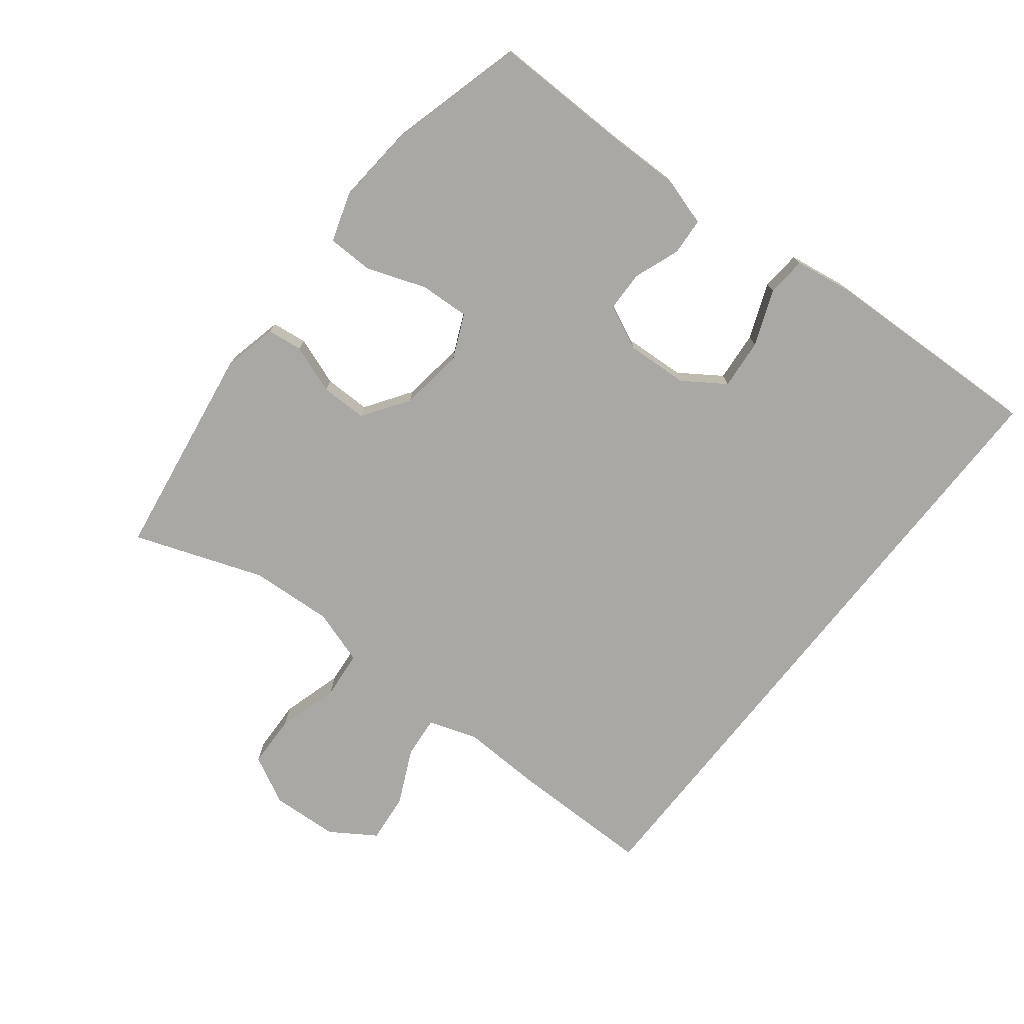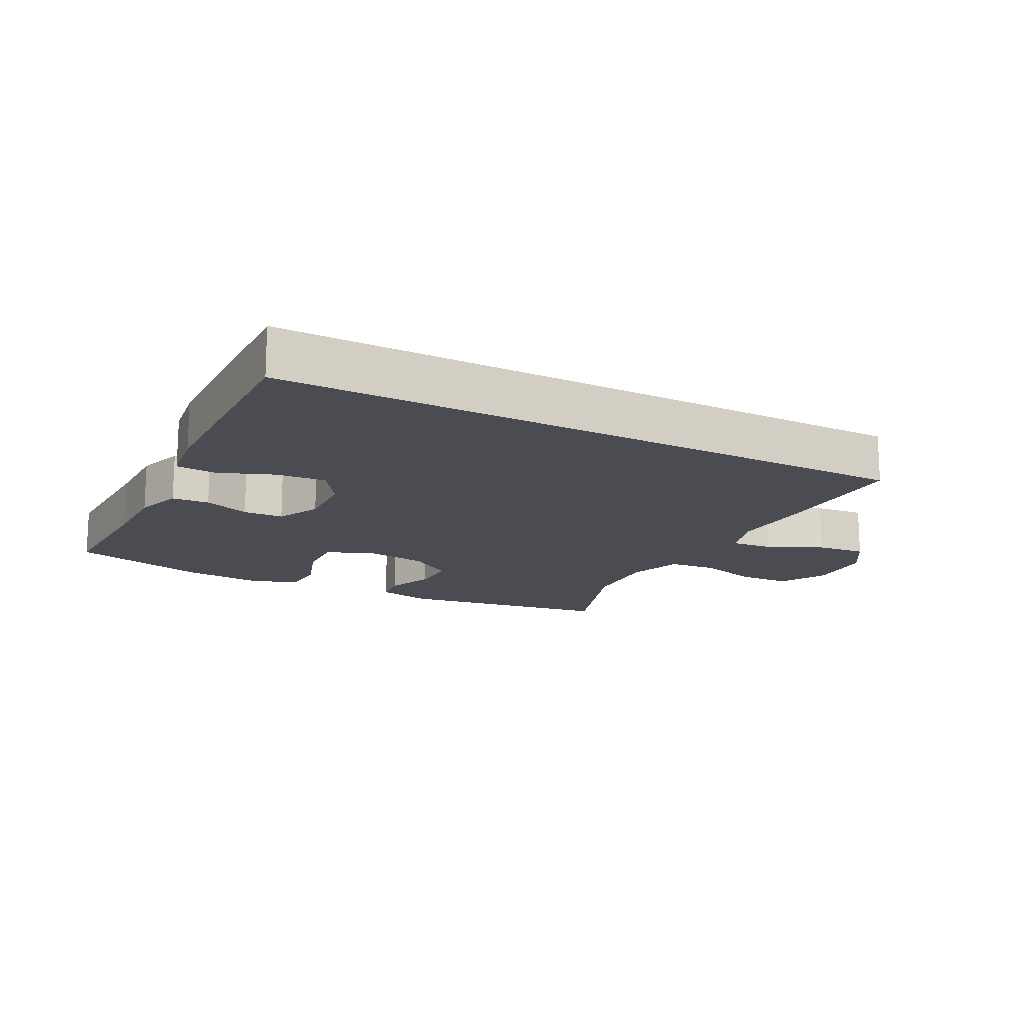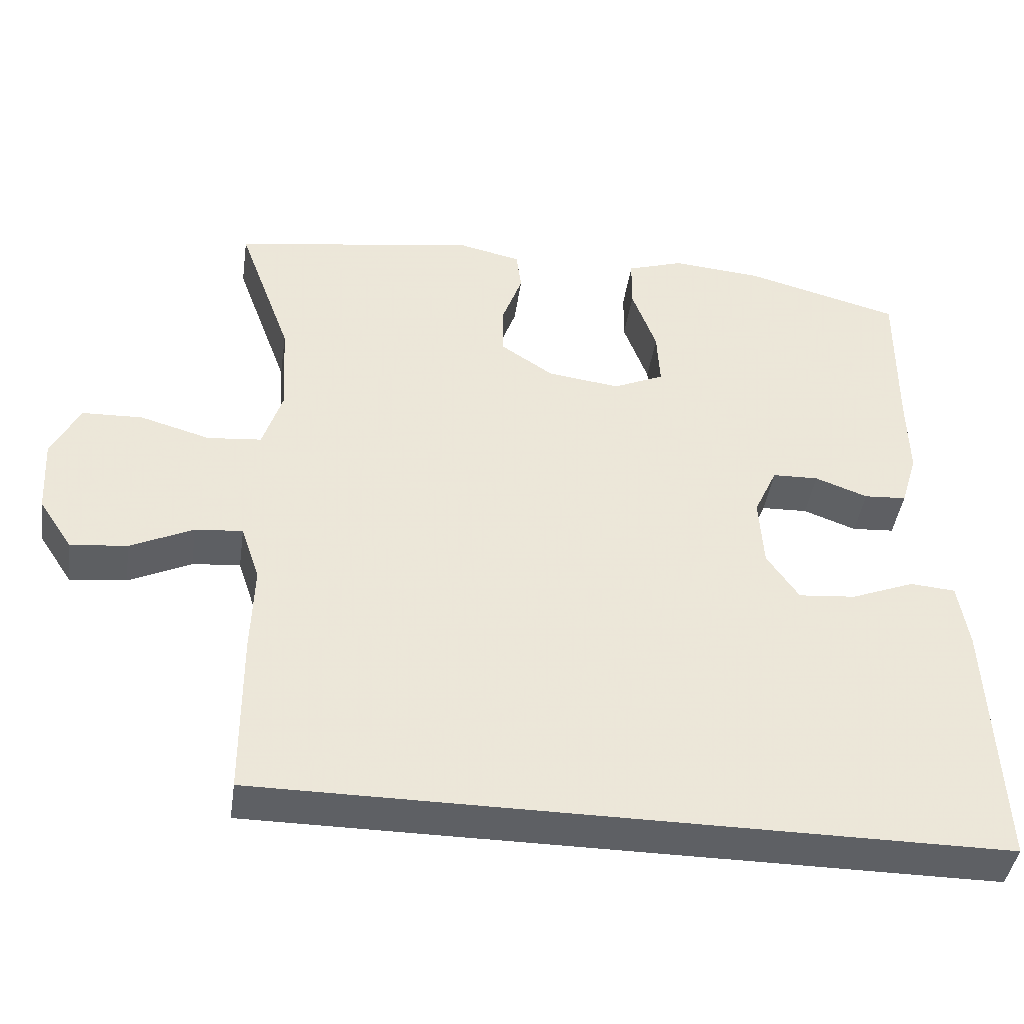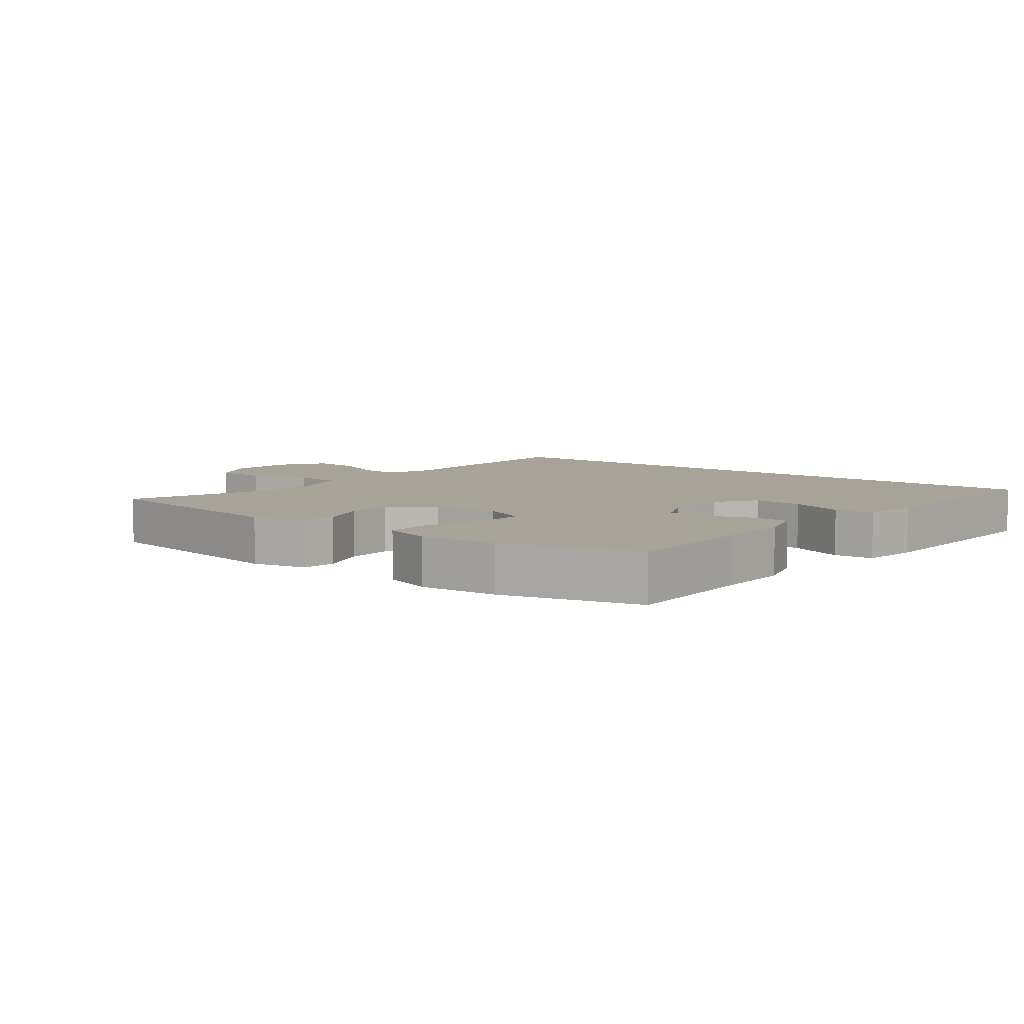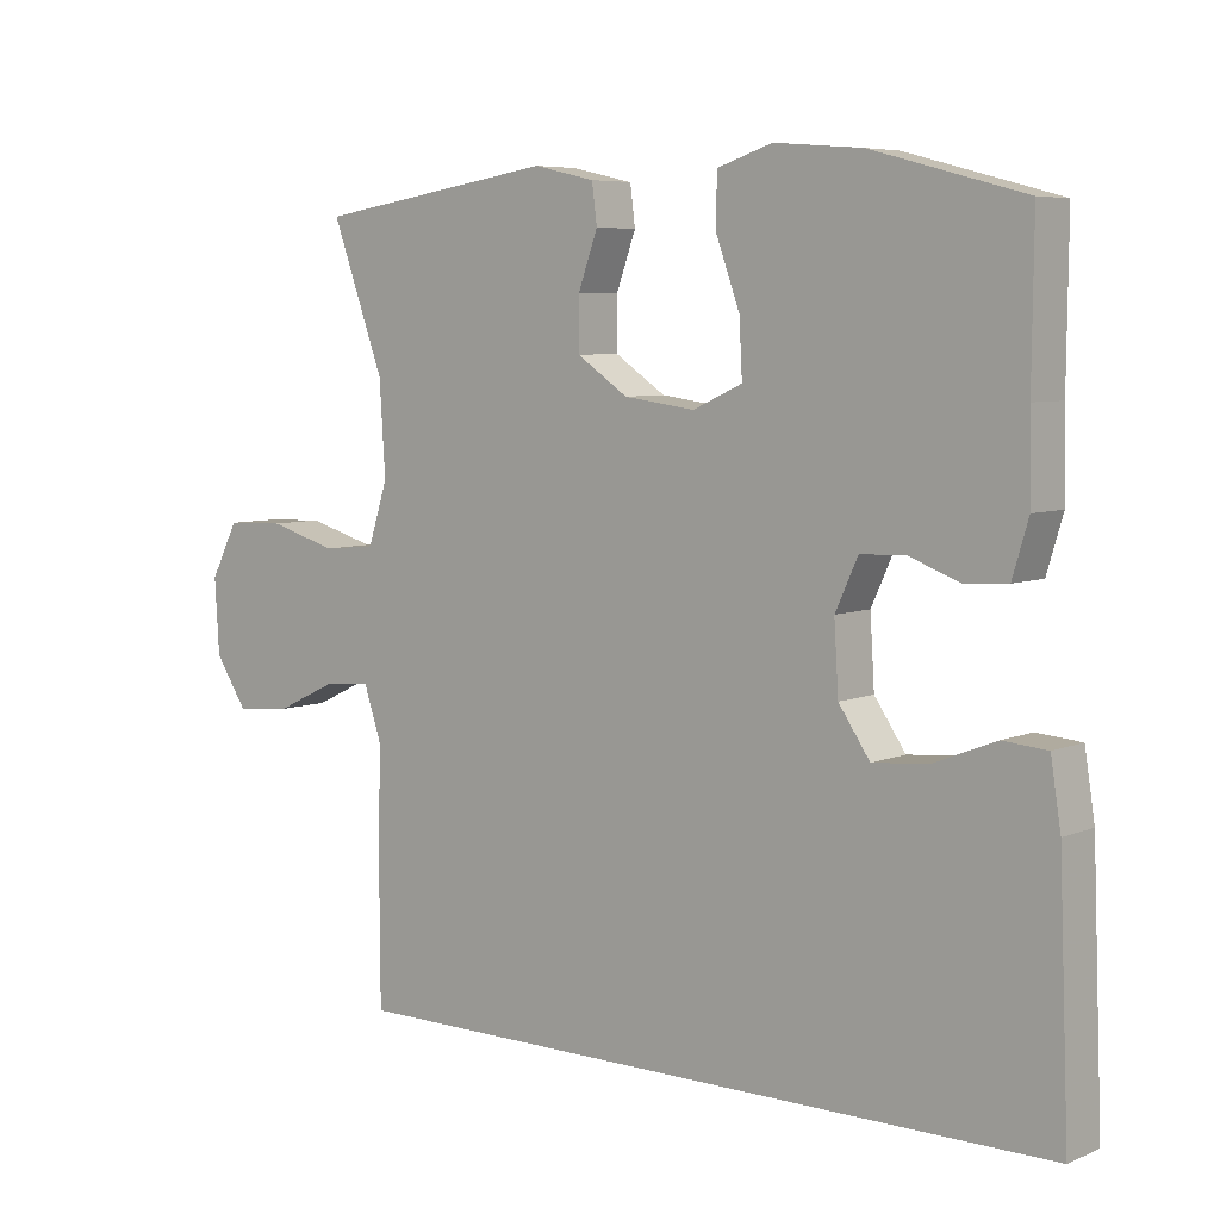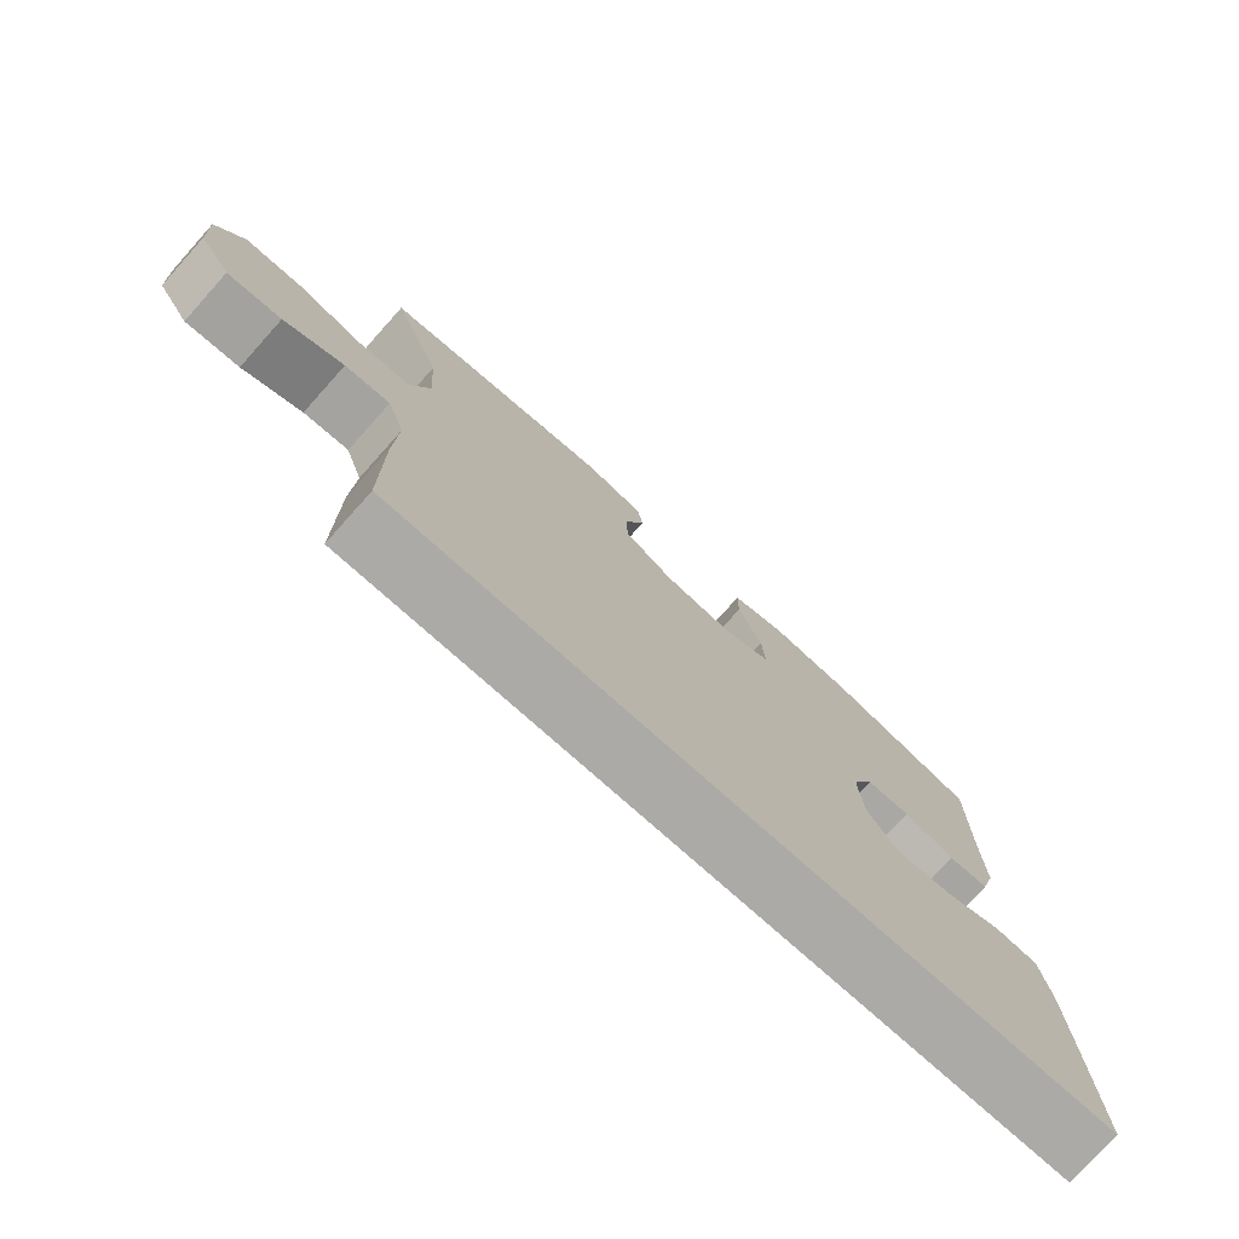
<metadata>
{"format":"obj","ext":"obj","renderer":"f3d","projection":"perspective","resolution":1024,"background":"white","views":[{"elev":-75.0,"azim":51.7,"up":"+Y"},{"elev":-15.5,"azim":151.8,"up":"+Y"},{"elev":-42.9,"azim":-8.2,"up":"+Z"},{"elev":6.8,"azim":37.9,"up":"+Y"},{"elev":6.3,"azim":39.4,"up":"+Z"},{"elev":-76.1,"azim":-41.9,"up":"+Z"}]}
</metadata>
<code>
v 0.5 0.07 0.5
v 0.498 0.07 0.291
v 0.5 0.07 0.177
v 0.478 0.07 0.103
v 0.421 0.07 0.099
v 0.35 0.07 0.125
v 0.288 0.07 0.123
v 0.257 0.07 0.055
v 0.263 0.07 -0.04
v 0.306 0.07 -0.103
v 0.383 0.07 -0.096
v 0.468 0.07 -0.062
v 0.529 0.07 -0.067
v 0.543 0.07 -0.156
v 0.557 0.07 -0.5
v -0.436 0.07 -0.5
v -0.437 0.07 -0.28
v -0.433 0.07 -0.158
v -0.458 0.07 -0.083
v -0.522 0.07 -0.089
v -0.606 0.07 -0.129
v -0.682 0.07 -0.137
v -0.727 0.07 -0.069
v -0.733 0.07 0.034
v -0.695 0.07 0.108
v -0.614 0.07 0.111
v -0.52 0.07 0.084
v -0.447 0.07 0.091
v -0.42 0.07 0.175
v -0.428 0.07 0.302
v -0.5 0.07 0.5
v -0.17 0.07 0.552
v -0.086 0.07 0.533
v -0.079 0.07 0.479
v -0.106 0.07 0.404
v -0.106 0.07 0.333
v -0.036 0.07 0.286
v 0.062 0.07 0.273
v 0.13 0.07 0.304
v 0.126 0.07 0.38
v 0.093 0.07 0.471
v 0.094 0.07 0.541
v 0.17 0.07 0.566
v 0.29 0.07 0.556
v 0.5 0 0.5
v 0.498 0 0.291
v 0.5 0 0.177
v 0.478 0 0.103
v 0.421 0 0.099
v 0.35 0 0.125
v 0.288 0 0.123
v 0.257 0 0.055
v 0.263 0 -0.04
v 0.306 0 -0.103
v 0.383 0 -0.096
v 0.468 0 -0.062
v 0.529 0 -0.067
v 0.543 0 -0.156
v 0.557 0 -0.5
v -0.436 0 -0.5
v -0.437 0 -0.28
v -0.433 0 -0.158
v -0.458 0 -0.083
v -0.522 0 -0.089
v -0.606 0 -0.129
v -0.682 0 -0.137
v -0.727 0 -0.069
v -0.733 0 0.034
v -0.695 0 0.108
v -0.614 0 0.111
v -0.52 0 0.084
v -0.447 0 0.091
v -0.42 0 0.175
v -0.428 0 0.302
v -0.5 0 0.5
v -0.17 0 0.552
v -0.086 0 0.533
v -0.079 0 0.479
v -0.106 0 0.404
v -0.106 0 0.333
v -0.036 0 0.286
v 0.062 0 0.273
v 0.13 0 0.304
v 0.126 0 0.38
v 0.093 0 0.471
v 0.094 0 0.541
v 0.17 0 0.566
v 0.29 0 0.556
f 44 1 2
f 43 44 2
f 42 43 2
f 41 42 2
f 40 41 2
f 4 5 6
f 3 4 6
f 2 3 6
f 40 2 6
f 39 40 6
f 38 39 6 7
f 37 38 7 8
f 36 37 8 9
f 33 34 35
f 32 33 35
f 31 32 35
f 30 31 35
f 29 30 35 36
f 36 9 10
f 29 36 10
f 28 29 10
f 25 26 27
f 24 25 27
f 23 24 27
f 22 23 27
f 21 22 27
f 20 21 27
f 19 20 27 28
f 18 19 28 10
f 16 17 18 10
f 14 15 16
f 13 14 16
f 12 13 16
f 11 12 16
f 10 11 16
f 46 45 88
f 46 88 87
f 46 87 86
f 46 86 85
f 46 85 84
f 50 49 48
f 50 48 47
f 50 47 46
f 50 46 84
f 50 84 83
f 51 50 83 82
f 52 51 82 81
f 53 52 81 80
f 79 78 77
f 79 77 76
f 79 76 75
f 79 75 74
f 80 79 74 73
f 54 53 80
f 54 80 73
f 54 73 72
f 71 70 69
f 71 69 68
f 71 68 67
f 71 67 66
f 71 66 65
f 71 65 64
f 72 71 64 63
f 54 72 63 62
f 54 62 61 60
f 60 59 58
f 60 58 57
f 60 57 56
f 60 56 55
f 60 55 54
f 1 45 46 2
f 2 46 47 3
f 3 47 48 4
f 4 48 49 5
f 5 49 50 6
f 6 50 51 7
f 7 51 52 8
f 8 52 53 9
f 9 53 54 10
f 10 54 55 11
f 11 55 56 12
f 12 56 57 13
f 13 57 58 14
f 14 58 59 15
f 15 59 60 16
f 16 60 61 17
f 17 61 62 18
f 18 62 63 19
f 19 63 64 20
f 20 64 65 21
f 21 65 66 22
f 22 66 67 23
f 23 67 68 24
f 24 68 69 25
f 25 69 70 26
f 26 70 71 27
f 27 71 72 28
f 28 72 73 29
f 29 73 74 30
f 30 74 75 31
f 31 75 76 32
f 32 76 77 33
f 33 77 78 34
f 34 78 79 35
f 35 79 80 36
f 36 80 81 37
f 37 81 82 38
f 38 82 83 39
f 39 83 84 40
f 40 84 85 41
f 41 85 86 42
f 42 86 87 43
f 43 87 88 44
f 44 88 45 1

</code>
